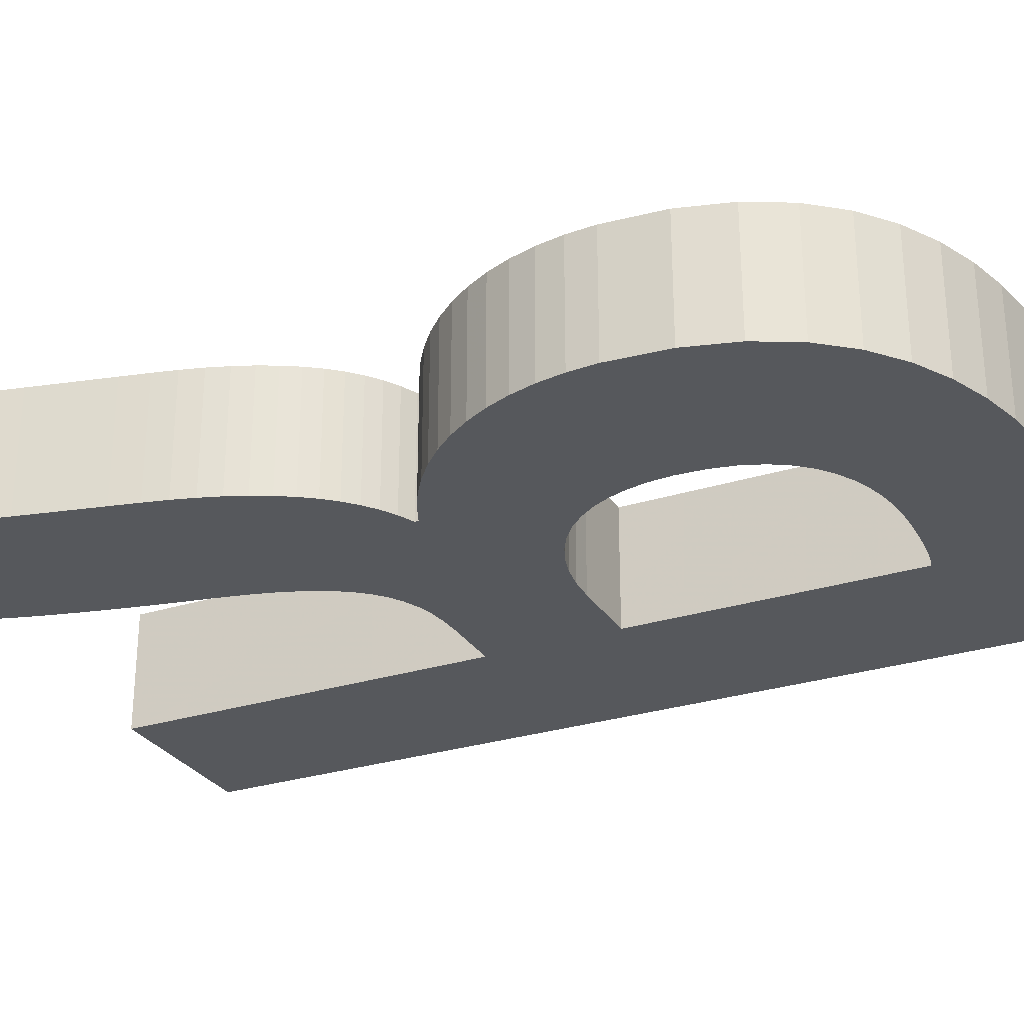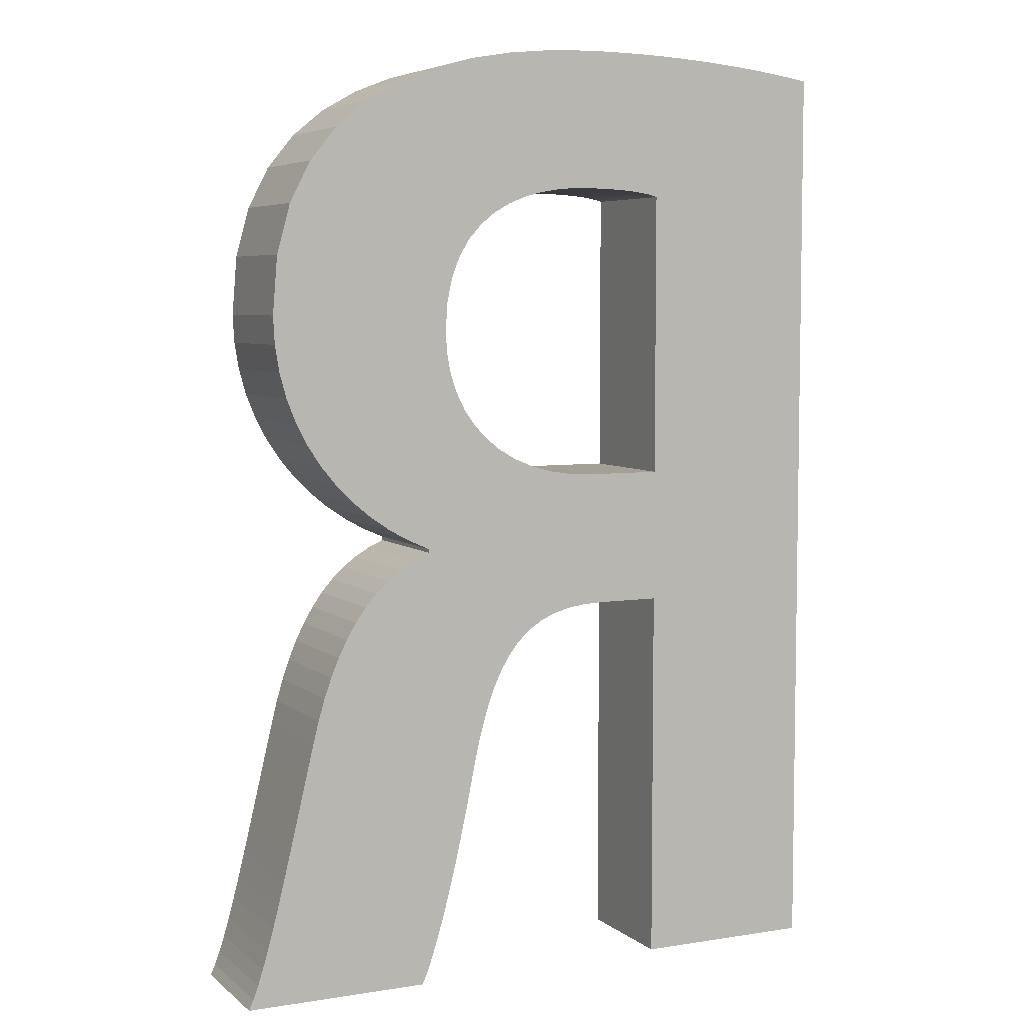
<metadata>
{"format":"obj","ext":"obj","renderer":"f3d","projection":"perspective","resolution":1024,"background":"white","views":[{"elev":-28.3,"azim":115.6,"up":"+Z"},{"elev":5.8,"azim":154.3,"up":"+Y"}]}
</metadata>
<code>
v -0.126 0.3101 0.04
v -0.1148 0.3118 0.04
v -0.1031 0.3134 0.04
v -0.09084 0.3148 0.04
v -0.07807 0.3162 0.04
v -0.06485 0.3174 0.04
v -0.05124 0.3185 0.04
v -0.03728 0.3194 0.04
v -0.02301 0.3201 0.04
v -0.008503 0.3206 0.04
v 0.006206 0.321 0.04
v 0.02106 0.3211 0.04
v 0.04186 0.3208 0.04
v 0.06513 0.3196 0.04
v 0.09004 0.317 0.04
v 0.1158 0.3125 0.04
v 0.1416 0.3056 0.04
v 0.1666 0.2958 0.04
v 0.1899 0.2826 0.04
v 0.2109 0.2655 0.04
v 0.2286 0.2439 0.04
v 0.2423 0.2174 0.04
v 0.251 0.1855 0.04
v 0.2542 0.1477 0.04
v 0.2532 0.1294 0.04
v 0.2504 0.112 0.04
v 0.2458 0.09551 0.04
v 0.2397 0.07998 0.04
v 0.2321 0.06546 0.04
v 0.2231 0.052 0.04
v 0.213 0.03963 0.04
v 0.2018 0.02839 0.04
v 0.1897 0.01834 0.04
v 0.1768 0.00951 0.04
v 0.1632 0.001954 0.04
v 0.1491 -0.004287 0.04
v 0.1491 -0.006673 0.04
v 0.1595 -0.01136 0.04
v 0.1691 -0.01706 0.04
v 0.1779 -0.02377 0.04
v 0.1861 -0.03145 0.04
v 0.1936 -0.04011 0.04
v 0.2005 -0.04973 0.04
v 0.2067 -0.0603 0.04
v 0.2124 -0.07179 0.04
v 0.2176 -0.0842 0.04
v 0.2223 -0.09752 0.04
v 0.2265 -0.1117 0.04
v 0.2303 -0.1268 0.04
v 0.2346 -0.1449 0.04
v 0.2389 -0.1628 0.04
v 0.2431 -0.1804 0.04
v 0.2472 -0.1976 0.04
v 0.2512 -0.214 0.04
v 0.2551 -0.2296 0.04
v 0.2588 -0.2442 0.04
v 0.2625 -0.2576 0.04
v 0.266 -0.2696 0.04
v 0.2694 -0.28 0.04
v 0.2726 -0.2887 0.04
v 0.2756 -0.2955 0.04
v 0.1547 -0.2955 0.04
v 0.1524 -0.2903 0.04
v 0.1498 -0.2838 0.04
v 0.1471 -0.2759 0.04
v 0.1441 -0.2666 0.04
v 0.141 -0.256 0.04
v 0.1377 -0.2442 0.04
v 0.1343 -0.2313 0.04
v 0.1308 -0.2172 0.04
v 0.1273 -0.202 0.04
v 0.1237 -0.1859 0.04
v 0.1201 -0.1687 0.04
v 0.1165 -0.1507 0.04
v 0.1124 -0.1321 0.04
v 0.1077 -0.1157 0.04
v 0.1026 -0.1013 0.04
v 0.09688 -0.08885 0.04
v 0.09047 -0.07827 0.04
v 0.08332 -0.06942 0.04
v 0.07533 -0.06222 0.04
v 0.06644 -0.05656 0.04
v 0.05657 -0.05233 0.04
v 0.04563 -0.04944 0.04
v 0.03356 -0.04778 0.04
v 0.02027 -0.04725 0.04
v -0.01951 -0.04725 0.04
v -0.01951 -0.2955 0.04
v -0.1365 -0.2955 0.04
v -0.1365 0.3084 0.04
v 0.02902 0.04026 0.04
v 0.04517 0.04106 0.04
v 0.06018 0.04342 0.04
v 0.07399 0.04726 0.04
v 0.08656 0.05252 0.04
v 0.09784 0.05913 0.04
v 0.1078 0.06701 0.04
v 0.1163 0.07611 0.04
v 0.1234 0.08635 0.04
v 0.129 0.09766 0.04
v 0.1331 0.11 0.04
v 0.1356 0.1232 0.04
v 0.1364 0.1373 0.04
v 0.1352 0.1557 0.04
v 0.1319 0.1716 0.04
v 0.1265 0.1852 0.04
v 0.1196 0.1967 0.04
v 0.1112 0.2061 0.04
v 0.1016 0.2138 0.04
v 0.09116 0.2198 0.04
v 0.08008 0.2244 0.04
v 0.06862 0.2276 0.04
v 0.05705 0.2297 0.04
v 0.04562 0.2309 0.04
v 0.03459 0.2312 0.04
v 0.02819 0.2312 0.04
v 0.02213 0.2311 0.04
v 0.0164 0.2309 0.04
v 0.01102 0.2307 0.04
v 0.005973 0.2304 0.04
v 0.001275 0.23 0.04
v -0.003075 0.2296 0.04
v -0.007074 0.2291 0.04
v -0.01072 0.2285 0.04
v -0.01401 0.2279 0.04
v -0.01694 0.2272 0.04
v -0.01951 0.2264 0.04
v -0.01951 0.04026 0.04
v -0.126 0.3101 -0.04
v -0.1148 0.3118 -0.04
v -0.1031 0.3134 -0.04
v -0.09084 0.3148 -0.04
v -0.07807 0.3162 -0.04
v -0.06485 0.3174 -0.04
v -0.05124 0.3185 -0.04
v -0.03728 0.3194 -0.04
v -0.02301 0.3201 -0.04
v -0.008503 0.3206 -0.04
v 0.006206 0.321 -0.04
v 0.02106 0.3211 -0.04
v 0.04186 0.3208 -0.04
v 0.06513 0.3196 -0.04
v 0.09004 0.317 -0.04
v 0.1158 0.3125 -0.04
v 0.1416 0.3056 -0.04
v 0.1666 0.2958 -0.04
v 0.1899 0.2826 -0.04
v 0.2109 0.2655 -0.04
v 0.2286 0.2439 -0.04
v 0.2423 0.2174 -0.04
v 0.251 0.1855 -0.04
v 0.2542 0.1477 -0.04
v 0.2532 0.1294 -0.04
v 0.2504 0.112 -0.04
v 0.2458 0.09551 -0.04
v 0.2397 0.07998 -0.04
v 0.2321 0.06546 -0.04
v 0.2231 0.052 -0.04
v 0.213 0.03963 -0.04
v 0.2018 0.02839 -0.04
v 0.1897 0.01834 -0.04
v 0.1768 0.00951 -0.04
v 0.1632 0.001954 -0.04
v 0.1491 -0.004287 -0.04
v 0.1491 -0.006673 -0.04
v 0.1595 -0.01136 -0.04
v 0.1691 -0.01706 -0.04
v 0.1779 -0.02377 -0.04
v 0.1861 -0.03145 -0.04
v 0.1936 -0.04011 -0.04
v 0.2005 -0.04973 -0.04
v 0.2067 -0.0603 -0.04
v 0.2124 -0.07179 -0.04
v 0.2176 -0.0842 -0.04
v 0.2223 -0.09752 -0.04
v 0.2265 -0.1117 -0.04
v 0.2303 -0.1268 -0.04
v 0.2346 -0.1449 -0.04
v 0.2389 -0.1628 -0.04
v 0.2431 -0.1804 -0.04
v 0.2472 -0.1976 -0.04
v 0.2512 -0.214 -0.04
v 0.2551 -0.2296 -0.04
v 0.2588 -0.2442 -0.04
v 0.2625 -0.2576 -0.04
v 0.266 -0.2696 -0.04
v 0.2694 -0.28 -0.04
v 0.2726 -0.2887 -0.04
v 0.2756 -0.2955 -0.04
v 0.1547 -0.2955 -0.04
v 0.1524 -0.2903 -0.04
v 0.1498 -0.2838 -0.04
v 0.1471 -0.2759 -0.04
v 0.1441 -0.2666 -0.04
v 0.141 -0.256 -0.04
v 0.1377 -0.2442 -0.04
v 0.1343 -0.2313 -0.04
v 0.1308 -0.2172 -0.04
v 0.1273 -0.202 -0.04
v 0.1237 -0.1859 -0.04
v 0.1201 -0.1687 -0.04
v 0.1165 -0.1507 -0.04
v 0.1124 -0.1321 -0.04
v 0.1077 -0.1157 -0.04
v 0.1026 -0.1013 -0.04
v 0.09688 -0.08885 -0.04
v 0.09047 -0.07827 -0.04
v 0.08332 -0.06942 -0.04
v 0.07533 -0.06222 -0.04
v 0.06644 -0.05656 -0.04
v 0.05657 -0.05233 -0.04
v 0.04563 -0.04944 -0.04
v 0.03356 -0.04778 -0.04
v 0.02027 -0.04725 -0.04
v -0.01951 -0.04725 -0.04
v -0.01951 -0.2955 -0.04
v -0.1365 -0.2955 -0.04
v -0.1365 0.3084 -0.04
v 0.02902 0.04026 -0.04
v 0.04517 0.04106 -0.04
v 0.06018 0.04342 -0.04
v 0.07399 0.04726 -0.04
v 0.08656 0.05252 -0.04
v 0.09784 0.05913 -0.04
v 0.1078 0.06701 -0.04
v 0.1163 0.07611 -0.04
v 0.1234 0.08635 -0.04
v 0.129 0.09766 -0.04
v 0.1331 0.11 -0.04
v 0.1356 0.1232 -0.04
v 0.1364 0.1373 -0.04
v 0.1352 0.1557 -0.04
v 0.1319 0.1716 -0.04
v 0.1265 0.1852 -0.04
v 0.1196 0.1967 -0.04
v 0.1112 0.2061 -0.04
v 0.1016 0.2138 -0.04
v 0.09116 0.2198 -0.04
v 0.08008 0.2244 -0.04
v 0.06862 0.2276 -0.04
v 0.05705 0.2297 -0.04
v 0.04562 0.2309 -0.04
v 0.03459 0.2312 -0.04
v 0.02819 0.2312 -0.04
v 0.02213 0.2311 -0.04
v 0.0164 0.2309 -0.04
v 0.01102 0.2307 -0.04
v 0.005973 0.2304 -0.04
v 0.001275 0.23 -0.04
v -0.003075 0.2296 -0.04
v -0.007074 0.2291 -0.04
v -0.01072 0.2285 -0.04
v -0.01401 0.2279 -0.04
v -0.01694 0.2272 -0.04
v -0.01951 0.2264 -0.04
v -0.01951 0.04026 -0.04
v -0.126 0.3101 -0.04
v -0.126 0.3101 0.04
v -0.1148 0.3118 -0.04
v -0.1148 0.3118 0.04
v -0.1031 0.3134 -0.04
v -0.1031 0.3134 0.04
v -0.09084 0.3148 -0.04
v -0.09084 0.3148 0.04
v -0.07807 0.3162 -0.04
v -0.07807 0.3162 0.04
v -0.06485 0.3174 -0.04
v -0.06485 0.3174 0.04
v -0.05124 0.3185 -0.04
v -0.05124 0.3185 0.04
v -0.03728 0.3194 -0.04
v -0.03728 0.3194 0.04
v -0.02301 0.3201 -0.04
v -0.02301 0.3201 0.04
v -0.008503 0.3206 -0.04
v -0.008503 0.3206 0.04
v 0.006206 0.321 -0.04
v 0.006206 0.321 0.04
v 0.02106 0.3211 -0.04
v 0.02106 0.3211 0.04
v 0.04186 0.3208 -0.04
v 0.04186 0.3208 0.04
v 0.06513 0.3196 -0.04
v 0.06513 0.3196 0.04
v 0.09004 0.317 -0.04
v 0.09004 0.317 0.04
v 0.1158 0.3125 -0.04
v 0.1158 0.3125 0.04
v 0.1416 0.3056 -0.04
v 0.1416 0.3056 0.04
v 0.1666 0.2958 -0.04
v 0.1666 0.2958 0.04
v 0.1899 0.2826 -0.04
v 0.1899 0.2826 0.04
v 0.2109 0.2655 -0.04
v 0.2109 0.2655 0.04
v 0.2286 0.2439 -0.04
v 0.2286 0.2439 0.04
v 0.2423 0.2174 -0.04
v 0.2423 0.2174 0.04
v 0.251 0.1855 -0.04
v 0.251 0.1855 0.04
v 0.2542 0.1477 -0.04
v 0.2542 0.1477 0.04
v 0.2532 0.1294 -0.04
v 0.2532 0.1294 0.04
v 0.2504 0.112 -0.04
v 0.2504 0.112 0.04
v 0.2458 0.09551 -0.04
v 0.2458 0.09551 0.04
v 0.2397 0.07998 -0.04
v 0.2397 0.07998 0.04
v 0.2321 0.06546 -0.04
v 0.2321 0.06546 0.04
v 0.2231 0.052 -0.04
v 0.2231 0.052 0.04
v 0.213 0.03963 -0.04
v 0.213 0.03963 0.04
v 0.2018 0.02839 -0.04
v 0.2018 0.02839 0.04
v 0.1897 0.01834 -0.04
v 0.1897 0.01834 0.04
v 0.1768 0.00951 -0.04
v 0.1768 0.00951 0.04
v 0.1632 0.001954 -0.04
v 0.1632 0.001954 0.04
v 0.1491 -0.004287 -0.04
v 0.1491 -0.004287 0.04
v 0.1491 -0.006673 -0.04
v 0.1491 -0.006673 0.04
v 0.1595 -0.01136 -0.04
v 0.1595 -0.01136 0.04
v 0.1691 -0.01706 -0.04
v 0.1691 -0.01706 0.04
v 0.1779 -0.02377 -0.04
v 0.1779 -0.02377 0.04
v 0.1861 -0.03145 -0.04
v 0.1861 -0.03145 0.04
v 0.1936 -0.04011 -0.04
v 0.1936 -0.04011 0.04
v 0.2005 -0.04973 -0.04
v 0.2005 -0.04973 0.04
v 0.2067 -0.0603 -0.04
v 0.2067 -0.0603 0.04
v 0.2124 -0.07179 -0.04
v 0.2124 -0.07179 0.04
v 0.2176 -0.0842 -0.04
v 0.2176 -0.0842 0.04
v 0.2223 -0.09752 -0.04
v 0.2223 -0.09752 0.04
v 0.2265 -0.1117 -0.04
v 0.2265 -0.1117 0.04
v 0.2303 -0.1268 -0.04
v 0.2303 -0.1268 0.04
v 0.2346 -0.1449 -0.04
v 0.2346 -0.1449 0.04
v 0.2389 -0.1628 -0.04
v 0.2389 -0.1628 0.04
v 0.2431 -0.1804 -0.04
v 0.2431 -0.1804 0.04
v 0.2472 -0.1976 -0.04
v 0.2472 -0.1976 0.04
v 0.2512 -0.214 -0.04
v 0.2512 -0.214 0.04
v 0.2551 -0.2296 -0.04
v 0.2551 -0.2296 0.04
v 0.2588 -0.2442 -0.04
v 0.2588 -0.2442 0.04
v 0.2625 -0.2576 -0.04
v 0.2625 -0.2576 0.04
v 0.266 -0.2696 -0.04
v 0.266 -0.2696 0.04
v 0.2694 -0.28 -0.04
v 0.2694 -0.28 0.04
v 0.2726 -0.2887 -0.04
v 0.2726 -0.2887 0.04
v 0.2756 -0.2955 -0.04
v 0.2756 -0.2955 0.04
v 0.1547 -0.2955 -0.04
v 0.1547 -0.2955 0.04
v 0.1524 -0.2903 -0.04
v 0.1524 -0.2903 0.04
v 0.1498 -0.2838 -0.04
v 0.1498 -0.2838 0.04
v 0.1471 -0.2759 -0.04
v 0.1471 -0.2759 0.04
v 0.1441 -0.2666 -0.04
v 0.1441 -0.2666 0.04
v 0.141 -0.256 -0.04
v 0.141 -0.256 0.04
v 0.1377 -0.2442 -0.04
v 0.1377 -0.2442 0.04
v 0.1343 -0.2313 -0.04
v 0.1343 -0.2313 0.04
v 0.1308 -0.2172 -0.04
v 0.1308 -0.2172 0.04
v 0.1273 -0.202 -0.04
v 0.1273 -0.202 0.04
v 0.1237 -0.1859 -0.04
v 0.1237 -0.1859 0.04
v 0.1201 -0.1687 -0.04
v 0.1201 -0.1687 0.04
v 0.1165 -0.1507 -0.04
v 0.1165 -0.1507 0.04
v 0.1124 -0.1321 -0.04
v 0.1124 -0.1321 0.04
v 0.1077 -0.1157 -0.04
v 0.1077 -0.1157 0.04
v 0.1026 -0.1013 -0.04
v 0.1026 -0.1013 0.04
v 0.09688 -0.08885 -0.04
v 0.09688 -0.08885 0.04
v 0.09047 -0.07827 -0.04
v 0.09047 -0.07827 0.04
v 0.08332 -0.06942 -0.04
v 0.08332 -0.06942 0.04
v 0.07533 -0.06222 -0.04
v 0.07533 -0.06222 0.04
v 0.06644 -0.05656 -0.04
v 0.06644 -0.05656 0.04
v 0.05657 -0.05233 -0.04
v 0.05657 -0.05233 0.04
v 0.04563 -0.04944 -0.04
v 0.04563 -0.04944 0.04
v 0.03356 -0.04778 -0.04
v 0.03356 -0.04778 0.04
v 0.02027 -0.04725 -0.04
v 0.02027 -0.04725 0.04
v -0.01951 -0.04725 -0.04
v -0.01951 -0.04725 0.04
v -0.01951 -0.2955 -0.04
v -0.01951 -0.2955 0.04
v -0.1365 -0.2955 -0.04
v -0.1365 -0.2955 0.04
v -0.1365 0.3084 -0.04
v -0.1365 0.3084 0.04
v 0.02902 0.04026 -0.04
v 0.02902 0.04026 0.04
v 0.04517 0.04106 -0.04
v 0.04517 0.04106 0.04
v 0.06018 0.04342 -0.04
v 0.06018 0.04342 0.04
v 0.07399 0.04726 -0.04
v 0.07399 0.04726 0.04
v 0.08656 0.05252 -0.04
v 0.08656 0.05252 0.04
v 0.09784 0.05913 -0.04
v 0.09784 0.05913 0.04
v 0.1078 0.06701 -0.04
v 0.1078 0.06701 0.04
v 0.1163 0.07611 -0.04
v 0.1163 0.07611 0.04
v 0.1234 0.08635 -0.04
v 0.1234 0.08635 0.04
v 0.129 0.09766 -0.04
v 0.129 0.09766 0.04
v 0.1331 0.11 -0.04
v 0.1331 0.11 0.04
v 0.1356 0.1232 -0.04
v 0.1356 0.1232 0.04
v 0.1364 0.1373 -0.04
v 0.1364 0.1373 0.04
v 0.1352 0.1557 -0.04
v 0.1352 0.1557 0.04
v 0.1319 0.1716 -0.04
v 0.1319 0.1716 0.04
v 0.1265 0.1852 -0.04
v 0.1265 0.1852 0.04
v 0.1196 0.1967 -0.04
v 0.1196 0.1967 0.04
v 0.1112 0.2061 -0.04
v 0.1112 0.2061 0.04
v 0.1016 0.2138 -0.04
v 0.1016 0.2138 0.04
v 0.09116 0.2198 -0.04
v 0.09116 0.2198 0.04
v 0.08008 0.2244 -0.04
v 0.08008 0.2244 0.04
v 0.06862 0.2276 -0.04
v 0.06862 0.2276 0.04
v 0.05705 0.2297 -0.04
v 0.05705 0.2297 0.04
v 0.04562 0.2309 -0.04
v 0.04562 0.2309 0.04
v 0.03459 0.2312 -0.04
v 0.03459 0.2312 0.04
v 0.02819 0.2312 -0.04
v 0.02819 0.2312 0.04
v 0.02213 0.2311 -0.04
v 0.02213 0.2311 0.04
v 0.0164 0.2309 -0.04
v 0.0164 0.2309 0.04
v 0.01102 0.2307 -0.04
v 0.01102 0.2307 0.04
v 0.005973 0.2304 -0.04
v 0.005973 0.2304 0.04
v 0.001275 0.23 -0.04
v 0.001275 0.23 0.04
v -0.003075 0.2296 -0.04
v -0.003075 0.2296 0.04
v -0.007074 0.2291 -0.04
v -0.007074 0.2291 0.04
v -0.01072 0.2285 -0.04
v -0.01072 0.2285 0.04
v -0.01401 0.2279 -0.04
v -0.01401 0.2279 0.04
v -0.01694 0.2272 -0.04
v -0.01694 0.2272 0.04
v -0.01951 0.2264 -0.04
v -0.01951 0.2264 0.04
v -0.01951 0.04026 -0.04
v -0.01951 0.04026 0.04
f 11 13 12
f 10 13 11
f 10 14 13
f 9 14 10
f 8 14 9
f 8 15 14
f 7 15 8
f 6 15 7
f 5 15 6
f 5 16 15
f 4 16 5
f 3 16 4
f 2 16 3
f 2 17 16
f 1 17 2
f 17 1 90
f 89 127 90
f 127 126 90
f 126 125 90
f 125 124 90
f 124 123 90
f 123 122 90
f 122 121 90
f 121 120 90
f 120 119 90
f 119 118 90
f 118 117 90
f 117 116 90
f 116 115 90
f 115 17 90
f 115 18 17
f 115 19 18
f 115 20 19
f 115 21 20
f 115 114 21
f 114 22 21
f 113 22 114
f 112 22 113
f 111 22 112
f 89 128 127
f 110 22 111
f 109 22 110
f 109 23 22
f 108 23 109
f 107 23 108
f 106 23 107
f 106 24 23
f 105 24 106
f 104 24 105
f 103 24 104
f 103 25 24
f 102 25 103
f 102 26 25
f 101 26 102
f 101 27 26
f 100 27 101
f 99 27 100
f 99 28 27
f 98 28 99
f 98 29 28
f 97 29 98
f 96 29 97
f 96 30 29
f 95 30 96
f 94 30 95
f 94 31 30
f 93 31 94
f 92 31 93
f 91 31 92
f 89 87 128
f 87 91 128
f 87 31 91
f 87 32 31
f 87 33 32
f 87 34 33
f 87 35 34
f 87 36 35
f 87 37 36
f 87 38 37
f 87 39 38
f 87 40 39
f 87 41 40
f 87 42 41
f 87 86 42
f 86 43 42
f 89 88 87
f 85 43 86
f 84 43 85
f 83 43 84
f 83 44 43
f 82 44 83
f 81 44 82
f 81 45 44
f 80 45 81
f 79 45 80
f 79 46 45
f 78 46 79
f 78 47 46
f 77 47 78
f 77 48 47
f 76 48 77
f 76 49 48
f 75 49 76
f 75 50 49
f 74 50 75
f 74 51 50
f 73 51 74
f 73 52 51
f 72 52 73
f 72 53 52
f 71 53 72
f 71 54 53
f 70 54 71
f 70 55 54
f 69 55 70
f 69 56 55
f 68 56 69
f 68 57 56
f 67 57 68
f 66 57 67
f 66 58 57
f 65 58 66
f 65 59 58
f 64 59 65
f 64 60 59
f 63 60 64
f 63 61 60
f 62 61 63
f 139 141 140
f 138 141 139
f 138 142 141
f 137 142 138
f 136 142 137
f 136 143 142
f 135 143 136
f 134 143 135
f 133 143 134
f 133 144 143
f 132 144 133
f 131 144 132
f 130 144 131
f 130 145 144
f 129 145 130
f 218 145 129
f 217 255 218
f 255 254 218
f 254 253 218
f 253 252 218
f 252 251 218
f 251 250 218
f 250 249 218
f 249 248 218
f 248 247 218
f 247 246 218
f 246 245 218
f 245 244 218
f 244 243 218
f 243 145 218
f 243 146 145
f 243 147 146
f 243 148 147
f 243 149 148
f 243 242 149
f 242 150 149
f 241 150 242
f 240 150 241
f 239 150 240
f 217 256 255
f 238 150 239
f 237 150 238
f 237 151 150
f 236 151 237
f 235 151 236
f 234 151 235
f 234 152 151
f 233 152 234
f 232 152 233
f 231 152 232
f 231 153 152
f 230 153 231
f 230 154 153
f 229 154 230
f 229 155 154
f 228 155 229
f 227 155 228
f 227 156 155
f 226 156 227
f 226 157 156
f 225 157 226
f 224 157 225
f 224 158 157
f 223 158 224
f 222 158 223
f 222 159 158
f 221 159 222
f 220 159 221
f 219 159 220
f 217 215 256
f 215 219 256
f 215 159 219
f 215 160 159
f 215 161 160
f 215 162 161
f 215 163 162
f 215 164 163
f 215 165 164
f 215 166 165
f 215 167 166
f 215 168 167
f 215 169 168
f 215 170 169
f 215 214 170
f 214 171 170
f 217 216 215
f 213 171 214
f 212 171 213
f 211 171 212
f 211 172 171
f 210 172 211
f 209 172 210
f 209 173 172
f 208 173 209
f 207 173 208
f 207 174 173
f 206 174 207
f 206 175 174
f 205 175 206
f 205 176 175
f 204 176 205
f 204 177 176
f 203 177 204
f 203 178 177
f 202 178 203
f 202 179 178
f 201 179 202
f 201 180 179
f 200 180 201
f 200 181 180
f 199 181 200
f 199 182 181
f 198 182 199
f 198 183 182
f 197 183 198
f 197 184 183
f 196 184 197
f 196 185 184
f 195 185 196
f 194 185 195
f 194 186 185
f 193 186 194
f 193 187 186
f 192 187 193
f 192 188 187
f 191 188 192
f 191 189 188
f 190 189 191
f 258 260 259 257
f 260 262 261 259
f 262 264 263 261
f 264 266 265 263
f 266 268 267 265
f 268 270 269 267
f 270 272 271 269
f 272 274 273 271
f 274 276 275 273
f 276 278 277 275
f 278 280 279 277
f 280 282 281 279
f 282 284 283 281
f 284 286 285 283
f 286 288 287 285
f 288 290 289 287
f 290 292 291 289
f 292 294 293 291
f 294 296 295 293
f 296 298 297 295
f 298 300 299 297
f 300 302 301 299
f 302 304 303 301
f 304 306 305 303
f 306 308 307 305
f 308 310 309 307
f 310 312 311 309
f 312 314 313 311
f 314 316 315 313
f 316 318 317 315
f 318 320 319 317
f 320 322 321 319
f 322 324 323 321
f 324 326 325 323
f 326 328 327 325
f 328 330 329 327
f 330 332 331 329
f 332 334 333 331
f 334 336 335 333
f 336 338 337 335
f 338 340 339 337
f 340 342 341 339
f 342 344 343 341
f 344 346 345 343
f 346 348 347 345
f 348 350 349 347
f 350 352 351 349
f 352 354 353 351
f 354 356 355 353
f 356 358 357 355
f 358 360 359 357
f 360 362 361 359
f 362 364 363 361
f 364 366 365 363
f 366 368 367 365
f 368 370 369 367
f 370 372 371 369
f 372 374 373 371
f 374 376 375 373
f 376 378 377 375
f 378 380 379 377
f 380 382 381 379
f 382 384 383 381
f 384 386 385 383
f 386 388 387 385
f 388 390 389 387
f 390 392 391 389
f 392 394 393 391
f 394 396 395 393
f 396 398 397 395
f 398 400 399 397
f 400 402 401 399
f 402 404 403 401
f 404 406 405 403
f 406 408 407 405
f 408 410 409 407
f 410 412 411 409
f 412 414 413 411
f 414 416 415 413
f 416 418 417 415
f 418 420 419 417
f 420 422 421 419
f 422 424 423 421
f 424 426 425 423
f 426 428 427 425
f 428 430 429 427
f 430 432 431 429
f 432 434 433 431
f 434 436 435 433
f 436 258 257 435
f 438 440 439 437
f 440 442 441 439
f 442 444 443 441
f 444 446 445 443
f 446 448 447 445
f 448 450 449 447
f 450 452 451 449
f 452 454 453 451
f 454 456 455 453
f 456 458 457 455
f 458 460 459 457
f 460 462 461 459
f 462 464 463 461
f 464 466 465 463
f 466 468 467 465
f 468 470 469 467
f 470 472 471 469
f 472 474 473 471
f 474 476 475 473
f 476 478 477 475
f 478 480 479 477
f 480 482 481 479
f 482 484 483 481
f 484 486 485 483
f 486 488 487 485
f 488 490 489 487
f 490 492 491 489
f 492 494 493 491
f 494 496 495 493
f 496 498 497 495
f 498 500 499 497
f 500 502 501 499
f 502 504 503 501
f 504 506 505 503
f 506 508 507 505
f 508 510 509 507
f 510 512 511 509
f 512 438 437 511

</code>
